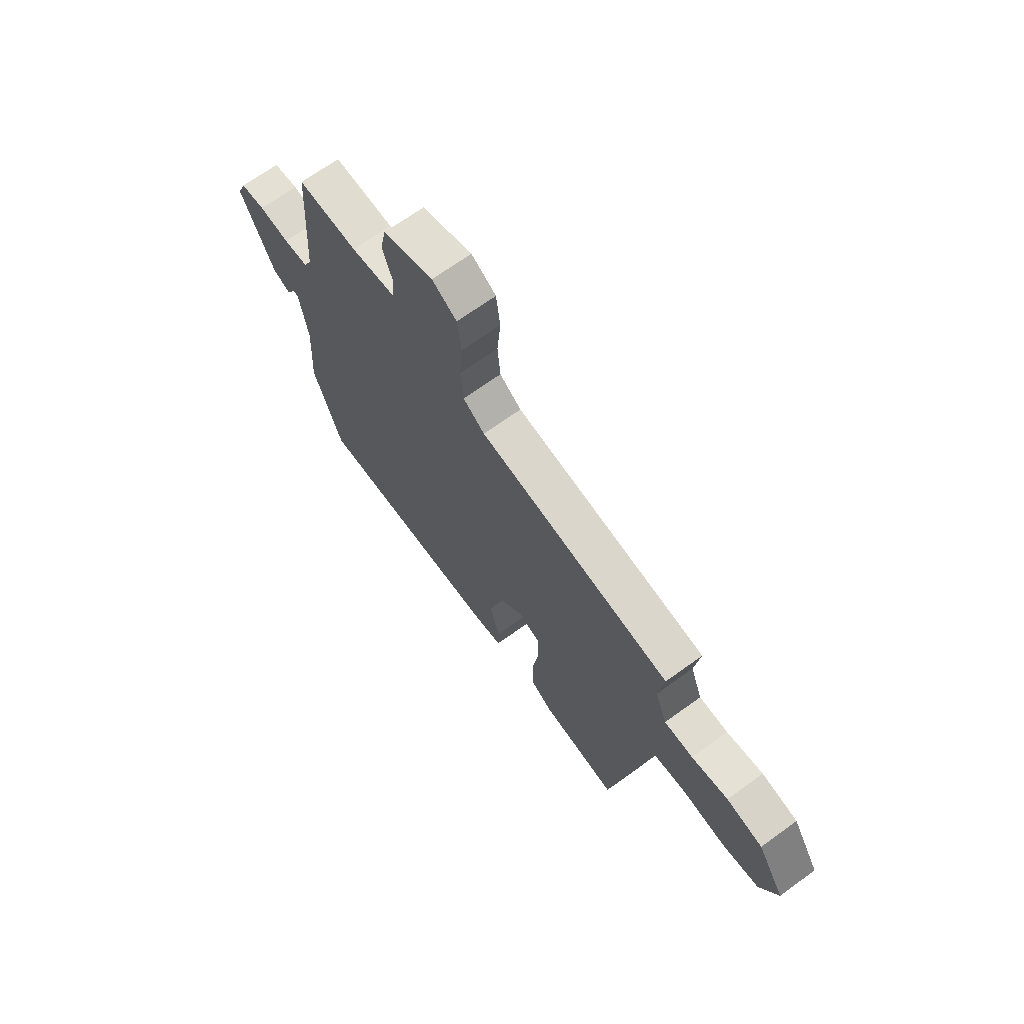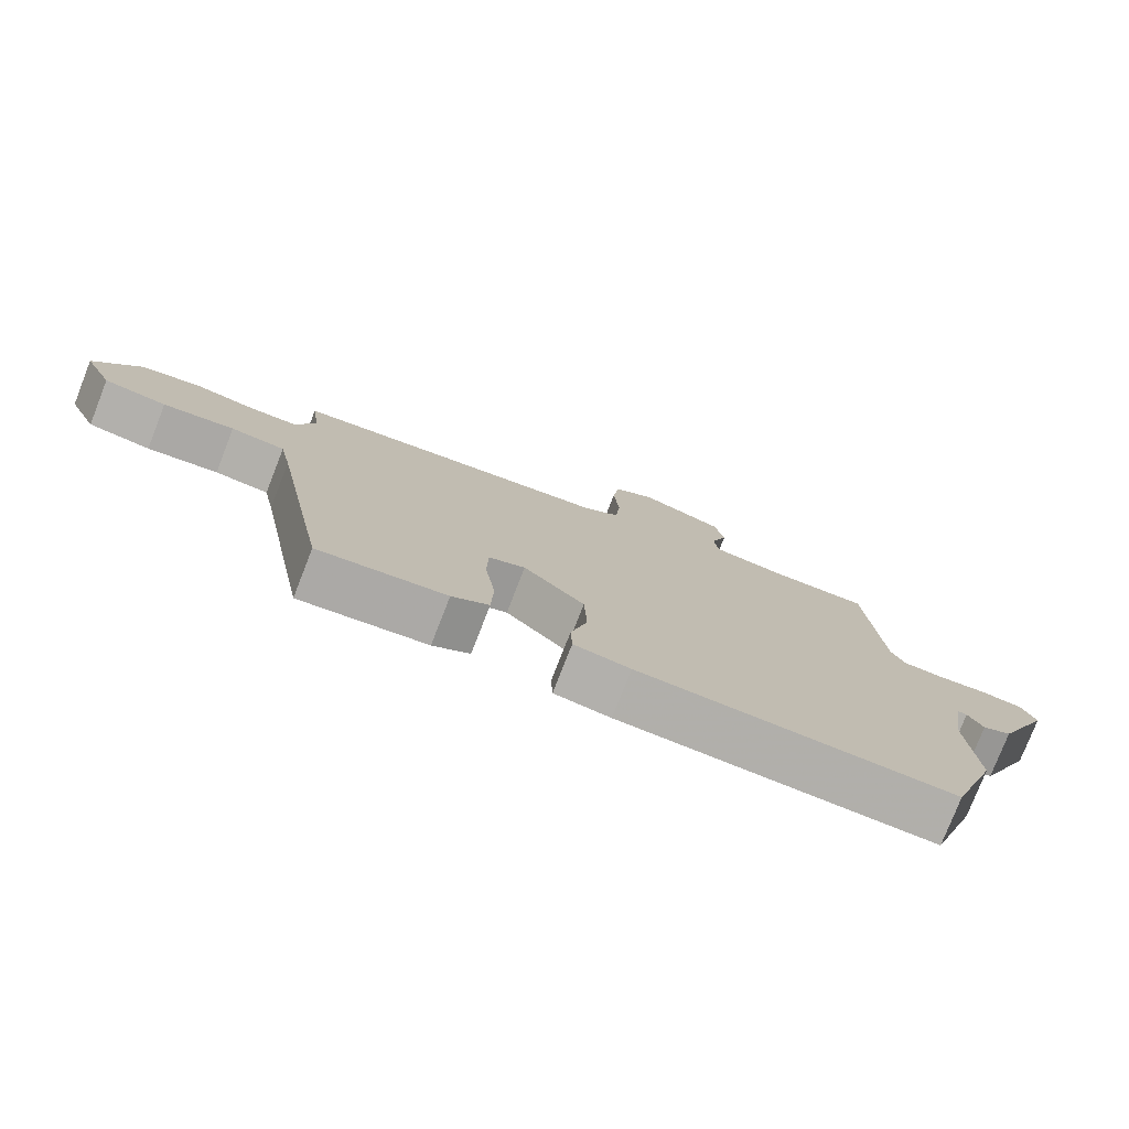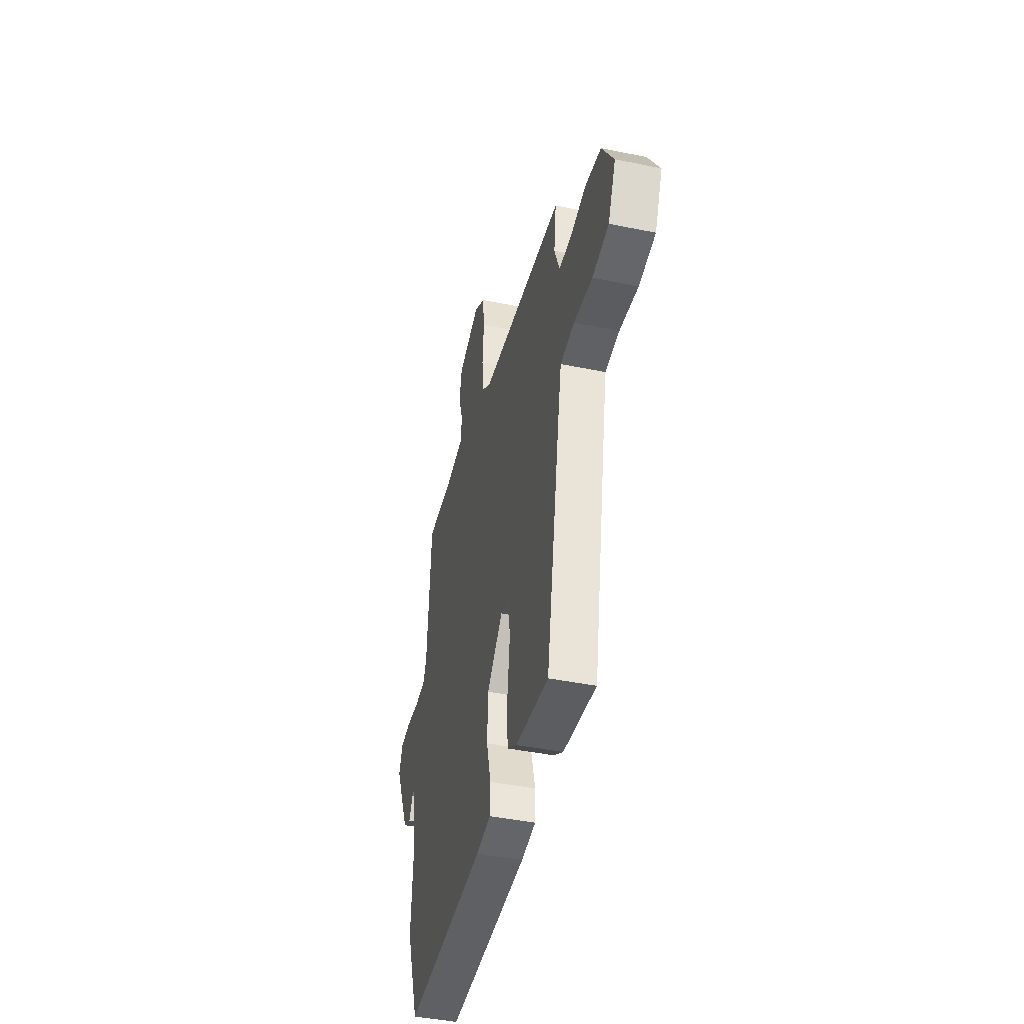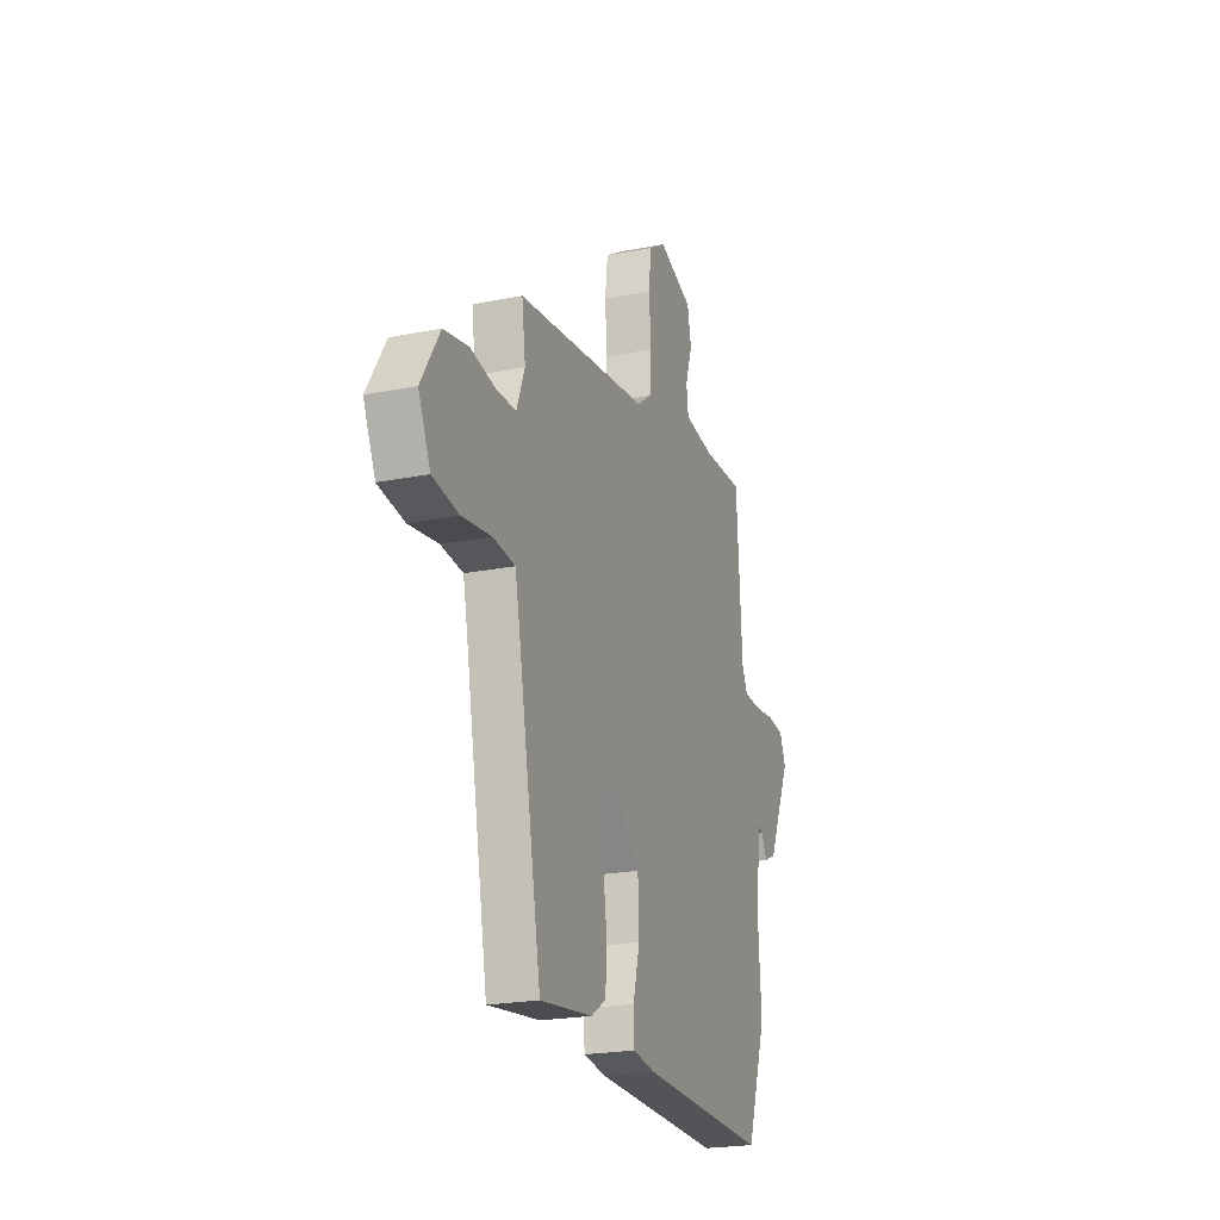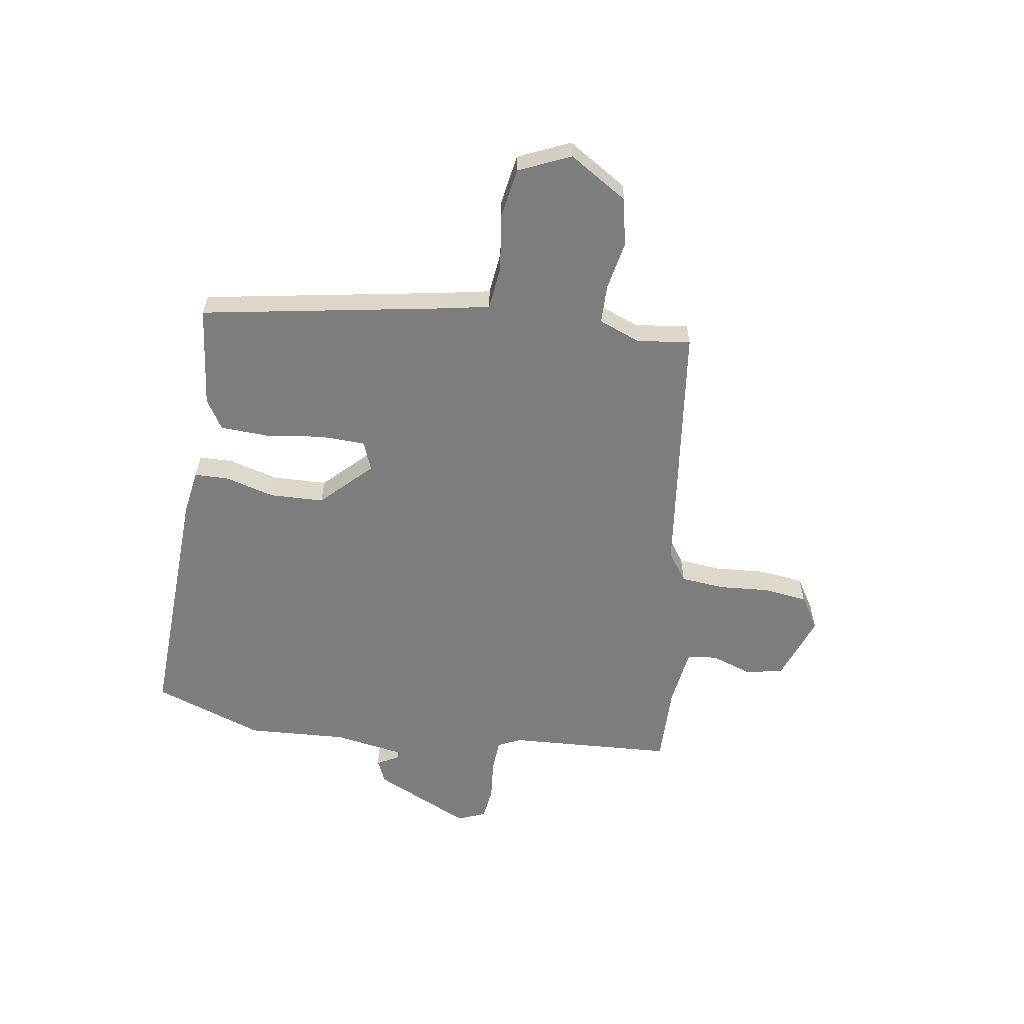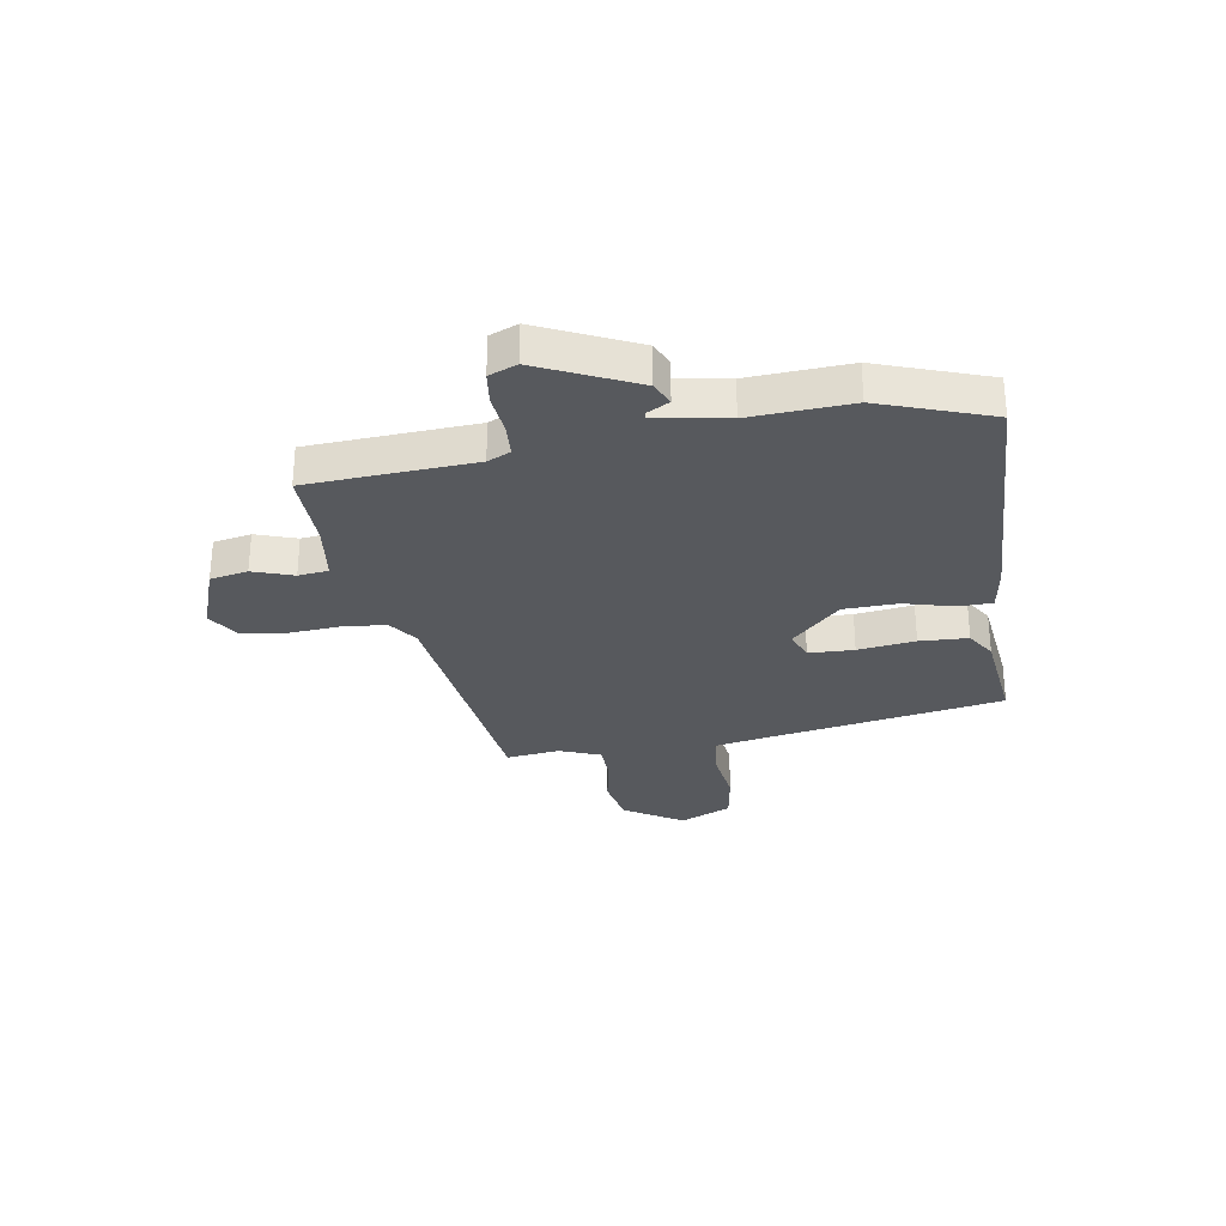
<metadata>
{"format":"obj","ext":"obj","renderer":"f3d","projection":"perspective","resolution":1024,"background":"white","views":[{"elev":68.5,"azim":-125.9,"up":"+Z"},{"elev":-77.7,"azim":-21.4,"up":"+Z"},{"elev":-43.2,"azim":-103.6,"up":"+Z"},{"elev":-21.9,"azim":-70.7,"up":"+Z"},{"elev":-59.1,"azim":-99.4,"up":"+Y"},{"elev":-29.6,"azim":98.9,"up":"+Y"}]}
</metadata>
<code>
v -0.406 0.07 -0.523
v -0.489 0.07 -0.076
v -0.506 0.07 0.007
v -0.585 0.07 0.015
v -0.689 0.07 0
v -0.781 0.07 0.014
v -0.824 0.07 0.108
v -0.758 0.07 0.216
v -0.67 0.07 0.234
v -0.581 0.07 0.218
v -0.511 0.07 0.22
v -0.482 0.07 0.296
v -0.495 0.07 0.394
v -0.023 0.07 0.456
v 0.03 0.07 0.494
v 0.037 0.07 0.574
v 0.029 0.07 0.668
v 0.039 0.07 0.748
v 0.099 0.07 0.786
v 0.222 0.07 0.743
v 0.236 0.07 0.674
v 0.211 0.07 0.6
v 0.218 0.07 0.545
v 0.326 0.07 0.531
v 0.471 0.07 0.535
v 0.491 0.07 0.232
v 0.511 0.07 0.19
v 0.571 0.07 0.187
v 0.645 0.07 0.195
v 0.705 0.07 0.188
v 0.726 0.07 0.137
v 0.645 0.07 -0.04
v 0.602 0.07 -0.06
v 0.58 0.07 -0.02
v 0.567 0.07 -0.017
v 0.546 0.07 -0.149
v 0.558 0.07 -0.332
v 0.488 0.07 -0.534
v 0.03 0.07 -0.52
v -0.052 0.07 -0.508
v -0.054 0.07 -0.446
v -0.03 0.07 -0.355
v -0.034 0.07 -0.256
v -0.123 0.07 -0.168
v -0.176 0.07 -0.189
v -0.178 0.07 -0.272
v -0.163 0.07 -0.377
v -0.166 0.07 -0.466
v -0.22 0.07 -0.5
v -0.406 0 -0.523
v -0.489 0 -0.076
v -0.506 0 0.007
v -0.585 0 0.015
v -0.689 0 0
v -0.781 0 0.014
v -0.824 0 0.108
v -0.758 0 0.216
v -0.67 0 0.234
v -0.581 0 0.218
v -0.511 0 0.22
v -0.482 0 0.296
v -0.495 0 0.394
v -0.023 0 0.456
v 0.03 0 0.494
v 0.037 0 0.574
v 0.029 0 0.668
v 0.039 0 0.748
v 0.099 0 0.786
v 0.222 0 0.743
v 0.236 0 0.674
v 0.211 0 0.6
v 0.218 0 0.545
v 0.326 0 0.531
v 0.471 0 0.535
v 0.491 0 0.232
v 0.511 0 0.19
v 0.571 0 0.187
v 0.645 0 0.195
v 0.705 0 0.188
v 0.726 0 0.137
v 0.645 0 -0.04
v 0.602 0 -0.06
v 0.58 0 -0.02
v 0.567 0 -0.017
v 0.546 0 -0.149
v 0.558 0 -0.332
v 0.488 0 -0.534
v 0.03 0 -0.52
v -0.052 0 -0.508
v -0.054 0 -0.446
v -0.03 0 -0.355
v -0.034 0 -0.256
v -0.123 0 -0.168
v -0.176 0 -0.189
v -0.178 0 -0.272
v -0.163 0 -0.377
v -0.166 0 -0.466
v -0.22 0 -0.5
f 46 47 48 49
f 45 46 49 1
f 39 40 41 42
f 39 42 43
f 36 37 38 39
f 35 36 39 43
f 31 32 33 34
f 31 34 35
f 28 29 30 31
f 27 28 31 35
f 26 27 35 43
f 24 25 26 43
f 19 20 21 22
f 19 22 23
f 16 17 18 19
f 15 16 19 23
f 14 15 23 24
f 12 13 14
f 11 12 14 24
f 7 8 9 10
f 7 10 11
f 4 5 6 7
f 3 4 7 11
f 2 3 11 24
f 45 1 2
f 44 45 2 24
f 24 43 44
f 98 97 96 95
f 50 98 95 94
f 91 90 89 88
f 92 91 88
f 88 87 86 85
f 92 88 85 84
f 83 82 81 80
f 84 83 80
f 80 79 78 77
f 84 80 77 76
f 92 84 76 75
f 92 75 74 73
f 71 70 69 68
f 72 71 68
f 68 67 66 65
f 72 68 65 64
f 73 72 64 63
f 63 62 61
f 73 63 61 60
f 59 58 57 56
f 60 59 56
f 56 55 54 53
f 60 56 53 52
f 73 60 52 51
f 51 50 94
f 73 51 94 93
f 93 92 73
f 1 50 51 2
f 2 51 52 3
f 3 52 53 4
f 4 53 54 5
f 5 54 55 6
f 6 55 56 7
f 7 56 57 8
f 8 57 58 9
f 9 58 59 10
f 10 59 60 11
f 11 60 61 12
f 12 61 62 13
f 13 62 63 14
f 14 63 64 15
f 15 64 65 16
f 16 65 66 17
f 17 66 67 18
f 18 67 68 19
f 19 68 69 20
f 20 69 70 21
f 21 70 71 22
f 22 71 72 23
f 23 72 73 24
f 24 73 74 25
f 25 74 75 26
f 26 75 76 27
f 27 76 77 28
f 28 77 78 29
f 29 78 79 30
f 30 79 80 31
f 31 80 81 32
f 32 81 82 33
f 33 82 83 34
f 34 83 84 35
f 35 84 85 36
f 36 85 86 37
f 37 86 87 38
f 38 87 88 39
f 39 88 89 40
f 40 89 90 41
f 41 90 91 42
f 42 91 92 43
f 43 92 93 44
f 44 93 94 45
f 45 94 95 46
f 46 95 96 47
f 47 96 97 48
f 48 97 98 49
f 49 98 50 1

</code>
